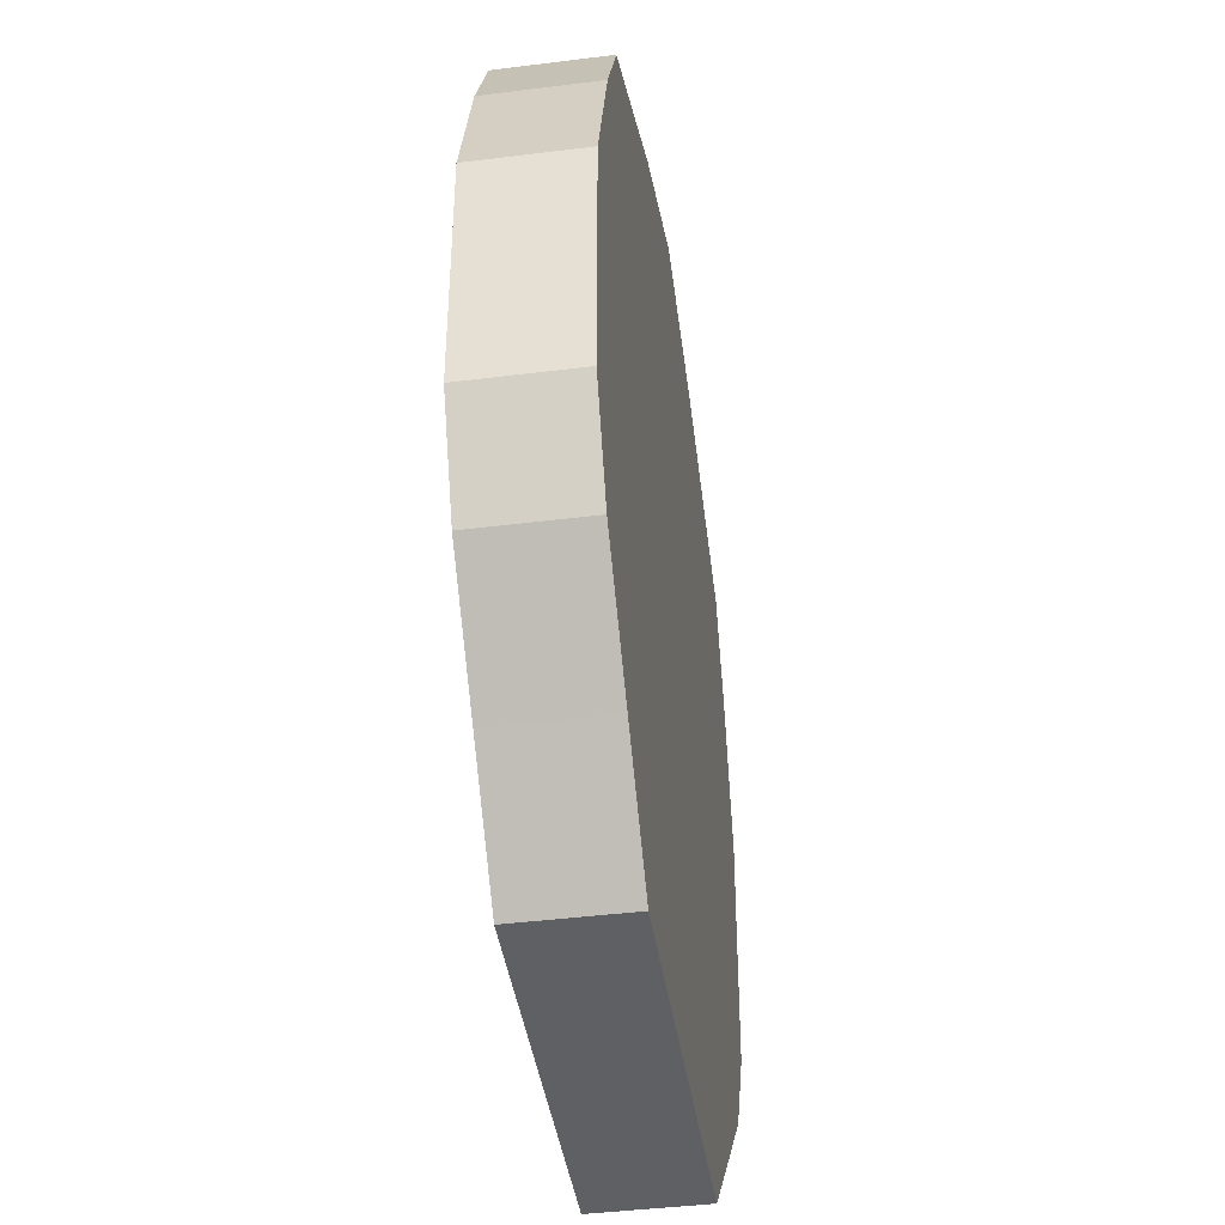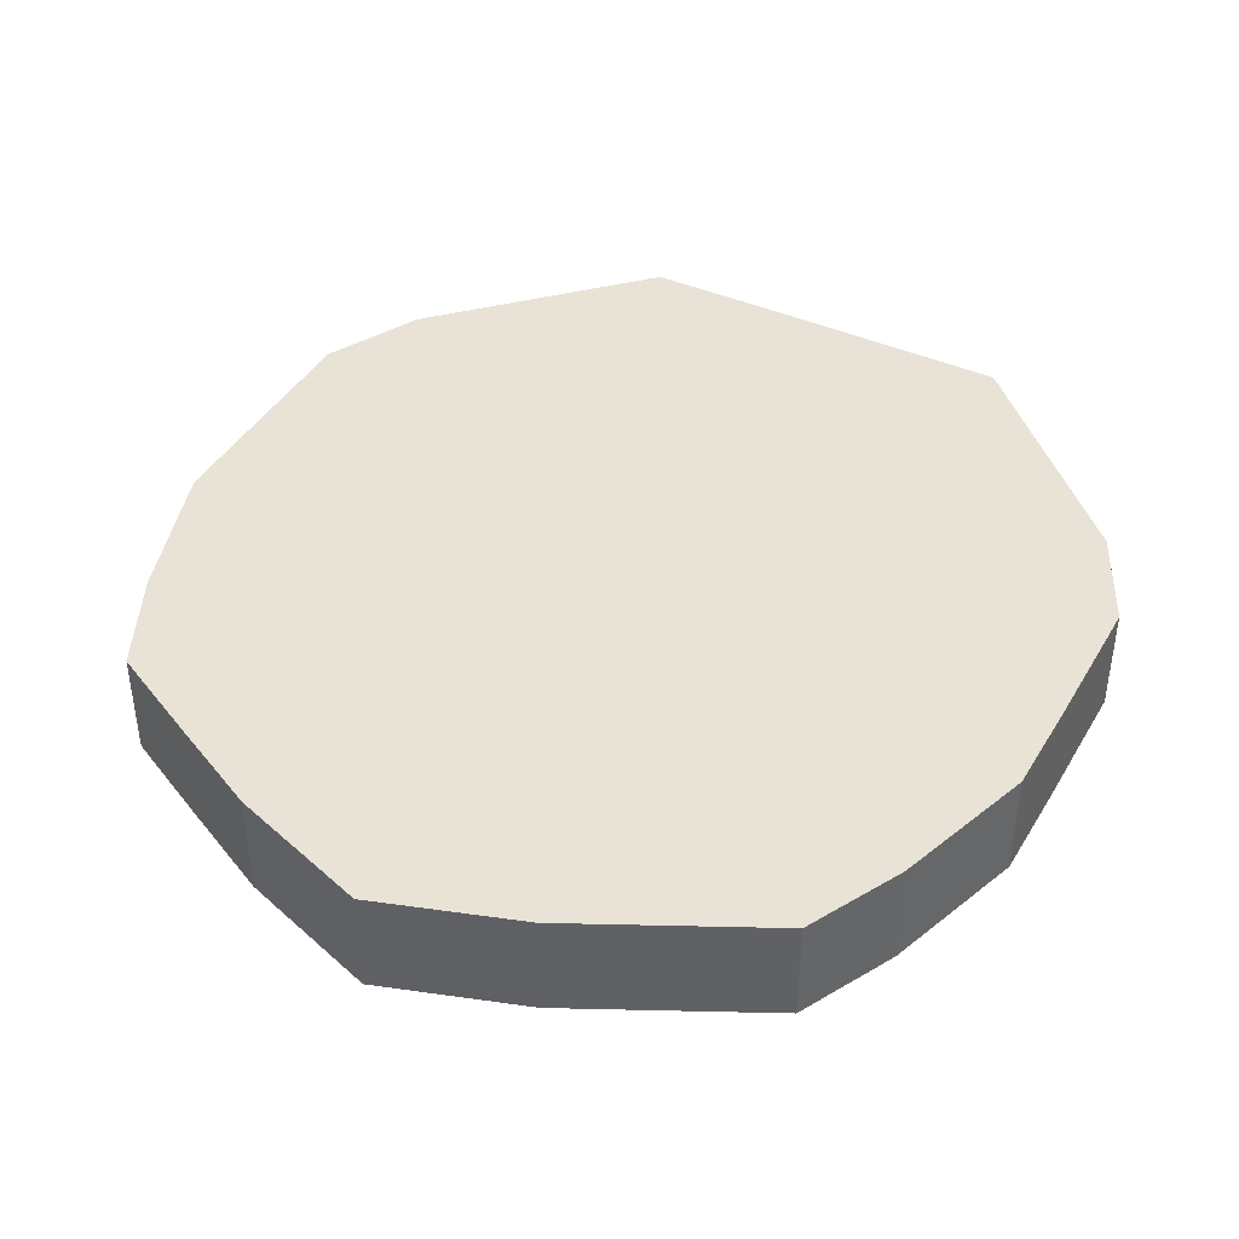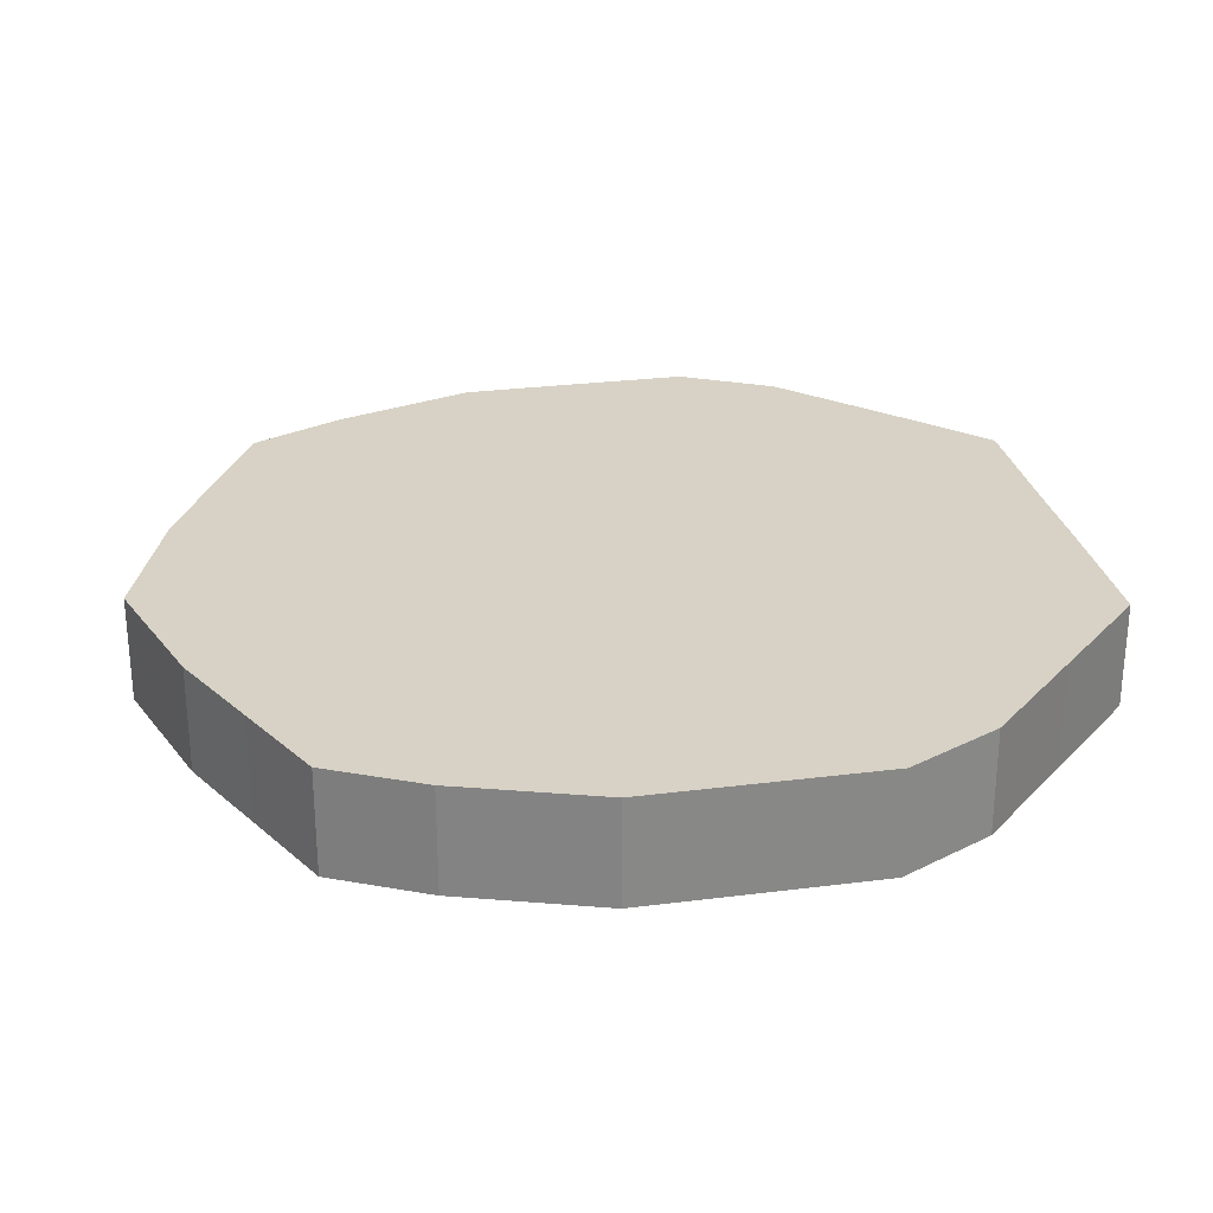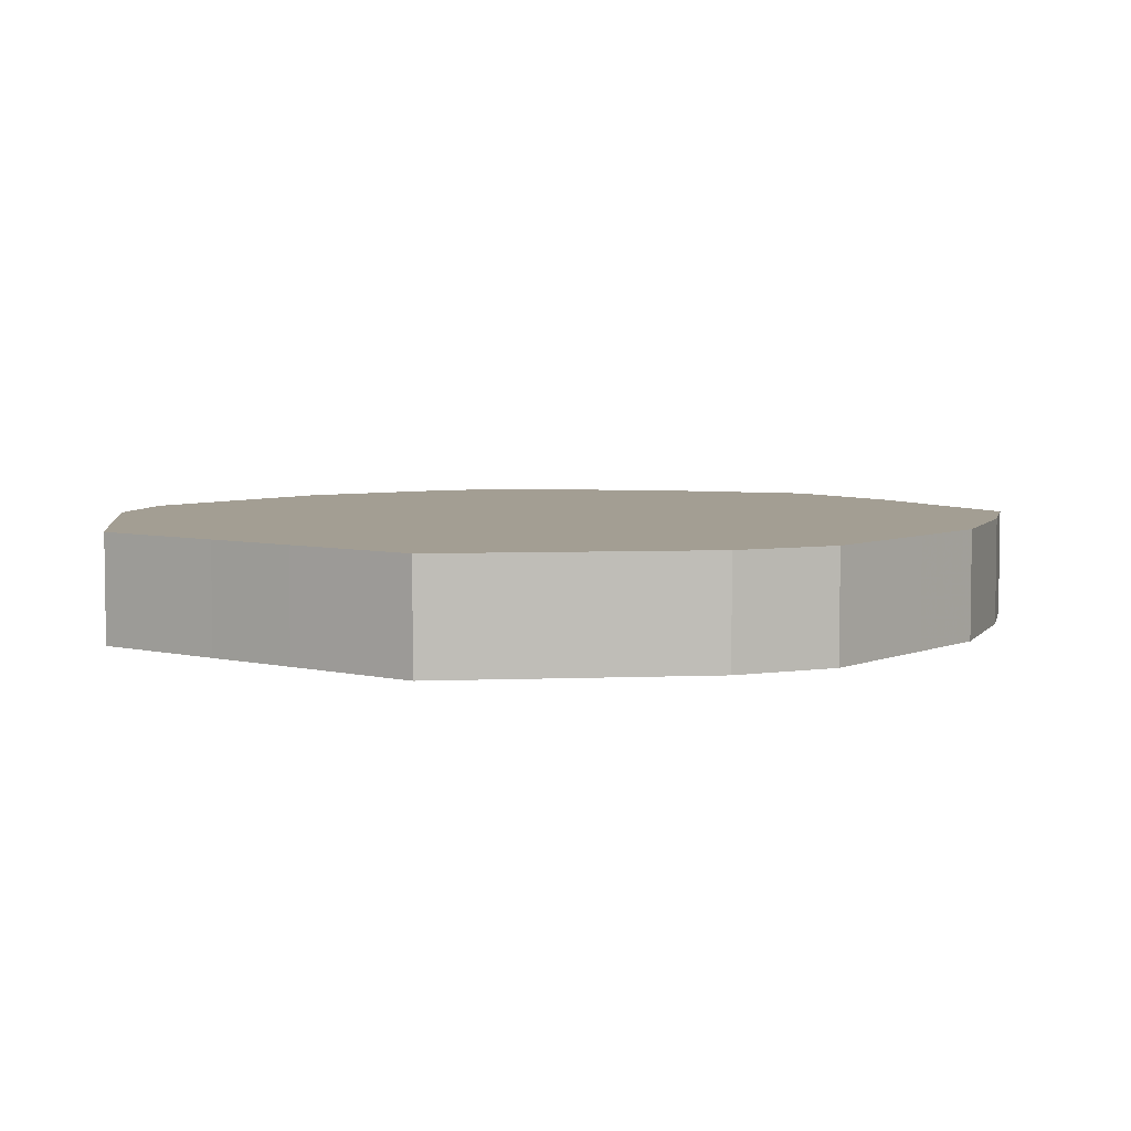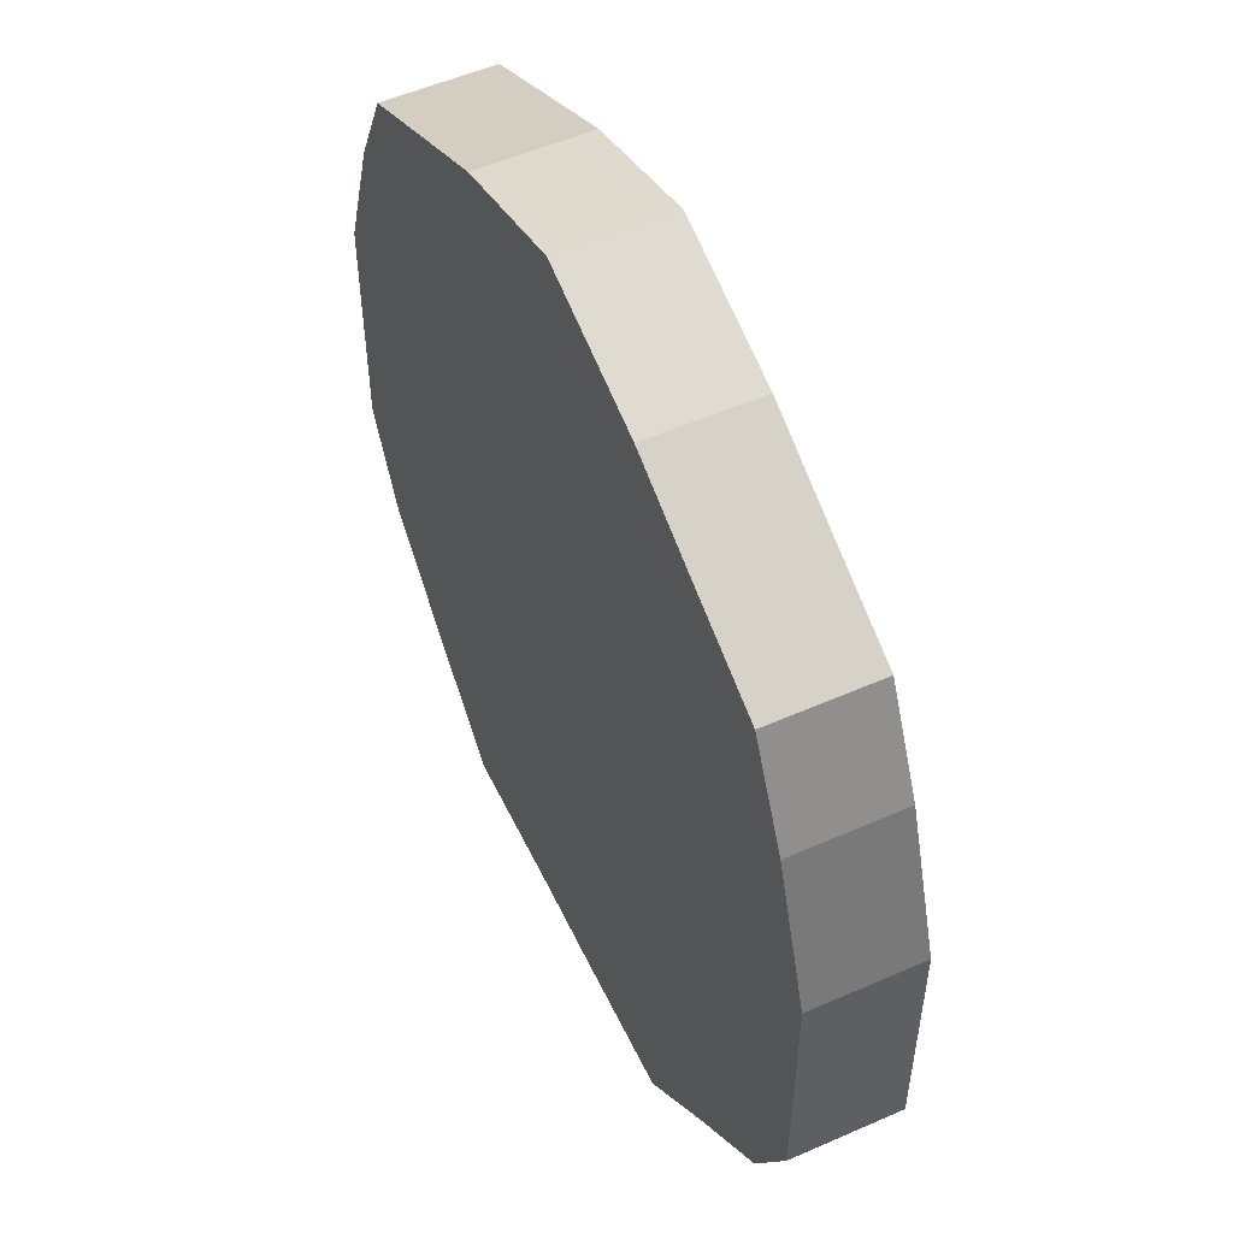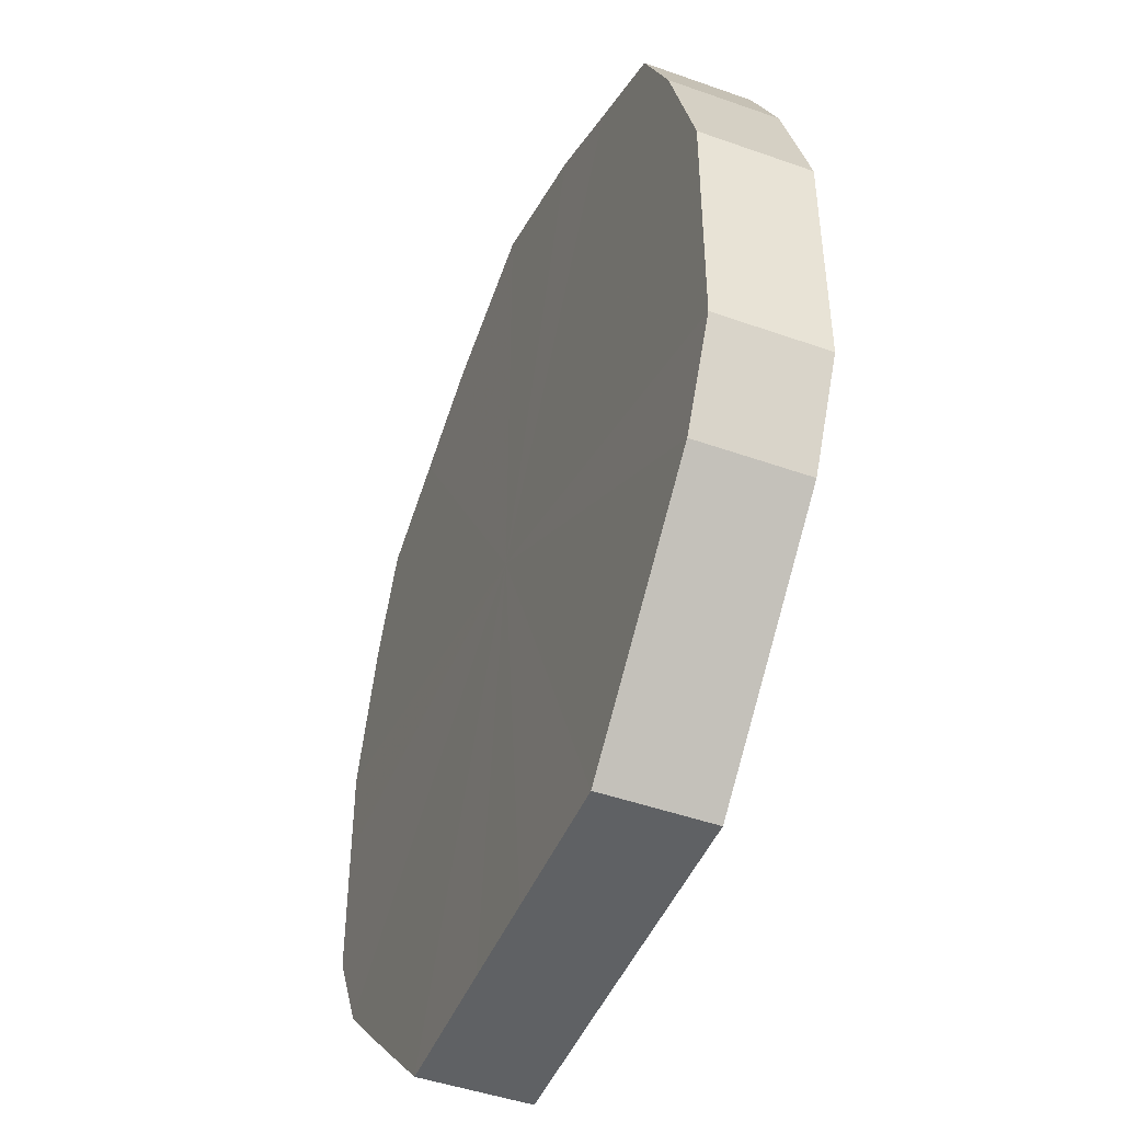
<metadata>
{"format":"obj","ext":"obj","renderer":"f3d","projection":"perspective","resolution":1024,"background":"white","views":[{"elev":-42.4,"azim":-81.5,"up":"+Y"},{"elev":41.9,"azim":-151.8,"up":"+Z"},{"elev":27.4,"azim":-101.1,"up":"+Z"},{"elev":5.2,"azim":37.8,"up":"+Z"},{"elev":53.6,"azim":-115.2,"up":"+Y"},{"elev":-46.6,"azim":-112.0,"up":"+Y"}]}
</metadata>
<code>
o 26265
v 2244 1880 8.361
v 2244 1880 8.361
v 2244 1880 8.384
v 2244 1880 8.361
v 2244 1880 8.384
v 2244 1880 8.361
v 2244 1880 8.384
v 2244 1880 8.361
v 2244 1880 8.384
v 2244 1880 8.361
v 2244 1880 8.384
v 2244 1880 8.361
v 2244 1880 8.384
v 2244 1880 8.361
v 2244 1880 8.384
v 2244 1880 8.361
v 2244 1880 8.384
v 2244 1880 8.361
v 2244 1880 8.384
v 2244 1880 8.361
v 2244 1880 8.384
v 2244 1880 8.361
v 2244 1880 8.384
v 2244 1880 8.361
v 2244 1880 8.384
v 2244 1880 8.361
v 2244 1880 8.384
v 2244 1880 8.361
v 2244 1880 8.384
v 2244 1880 8.361
v 2244 1880 8.384
v 2244 1880 8.361
v 2244 1880 8.384
v 2244 1880 8.361
v 2244 1880 8.384
v 2244 1880 8.361
v 2244 1880 8.384
v 2244 1880 8.361
v 2244 1880 8.384
v 2244 1880 8.361
v 2244 1880 8.384
v 2244 1880 8.361
v 2244 1880 8.384
v 2244 1880 8.361
v 2244 1880 8.384
v 2244 1880 8.384
v 2244 1880 8.384
v 2244 1880 8.361
v 2244 1880 8.384
v 2244 1880 8.361
v 2244 1880 8.384
v 2244 1880 8.384
v 2244 1880 8.361
v 2244 1880 8.384
v 2244 1880 8.361
v 2244 1880 8.361
v 2244 1880 8.384
v 2244 1880 8.384
v 2244 1880 8.361
v 2244 1880 8.384
v 2244 1880 8.361
v 2244 1880 8.361
v 2244 1880 8.384
v 2244 1880 8.384
v 2244 1880 8.361
v 2244 1880 8.384
v 2244 1880 8.361
v 2244 1880 8.361
v 2244 1880 8.384
v 2244 1880 8.384
v 2244 1880 8.361
v 2244 1880 8.384
v 2244 1880 8.361
v 2244 1880 8.361
v 2244 1880 8.384
v 2244 1880 8.384
v 2244 1880 8.361
v 2244 1880 8.384
v 2244 1880 8.361
v 2244 1880 8.361
v 2244 1880 8.384
v 2244 1880 8.384
v 2244 1880 8.361
v 2244 1880 8.384
v 2244 1880 8.361
v 2244 1880 8.361
v 2244 1880 8.384
v 2244 1880 8.384
v 2244 1880 8.361
v 2244 1880 8.384
v 2244 1880 8.361
v 2244 1880 8.361
v 2244 1880 8.361
v 2244 1880 8.361
v 2244 1880 8.361
v 2244 1880 8.361
v 2244 1880 8.361
v 2244 1880 8.361
v 2244 1880 8.361
v 2244 1880 8.361
v 2244 1880 8.361
v 2244 1880 8.361
v 2244 1880 8.361
v 2244 1880 8.361
v 2244 1880 8.361
v 2244 1880 8.361
v 2244 1880 8.361
v 2244 1880 8.361
v 2244 1880 8.361
v 2244 1880 8.361
v 2244 1880 8.361
v 2244 1880 8.361
v 2244 1880 8.361
v 2244 1880 8.361
v 2244 1880 8.361
v 2244 1880 8.361
v 2244 1880 8.384
v 2244 1880 8.384
v 2244 1880 8.384
v 2244 1880 8.384
v 2244 1880 8.384
v 2244 1880 8.384
v 2244 1880 8.384
v 2244 1880 8.384
v 2244 1880 8.384
v 2244 1880 8.384
v 2244 1880 8.384
v 2244 1880 8.384
v 2244 1880 8.384
v 2244 1880 8.384
v 2244 1880 8.384
v 2244 1880 8.384
v 2244 1880 8.384
v 2244 1880 8.384
v 2244 1880 8.384
v 2244 1880 8.384
v 2244 1880 8.384
v 2244 1880 8.384
v 2244 1880 8.384
v 2244 1880 8.384
f 1 2 3
f 2 4 5
f 6 1 7
f 4 8 9
f 10 6 11
f 8 12 13
f 14 10 15
f 12 16 17
f 18 14 19
f 16 20 21
f 22 18 23
f 20 24 25
f 26 22 27
f 24 28 29
f 30 26 31
f 28 32 33
f 34 30 35
f 32 36 37
f 38 34 39
f 36 40 41
f 42 38 43
f 40 44 45
f 44 42 46
f 47 48 49
f 49 50 51
f 52 53 47
f 54 55 52
f 51 56 57
f 58 59 54
f 60 61 58
f 57 62 63
f 64 65 60
f 66 67 64
f 63 68 69
f 70 71 66
f 72 73 70
f 69 74 75
f 76 77 72
f 78 79 76
f 75 80 81
f 82 83 78
f 84 85 82
f 81 86 87
f 88 89 84
f 90 91 88
f 87 92 90
f 93 94 95
f 93 96 94
f 93 95 97
f 93 98 96
f 93 97 99
f 93 100 98
f 93 99 101
f 93 102 100
f 93 101 103
f 93 104 102
f 93 103 105
f 93 106 104
f 93 105 107
f 93 108 106
f 93 107 109
f 93 110 108
f 93 109 111
f 93 112 110
f 93 111 113
f 93 114 112
f 93 113 115
f 93 116 114
f 93 115 116
f 117 118 119
f 117 120 118
f 117 119 121
f 117 122 120
f 117 121 123
f 117 124 122
f 117 123 125
f 117 126 124
f 117 125 127
f 117 128 126
f 117 127 129
f 117 130 128
f 117 129 131
f 117 132 130
f 117 131 133
f 117 134 132
f 117 133 135
f 117 136 134
f 117 135 137
f 117 138 136
f 117 137 139
f 117 140 138
f 117 139 140

</code>
